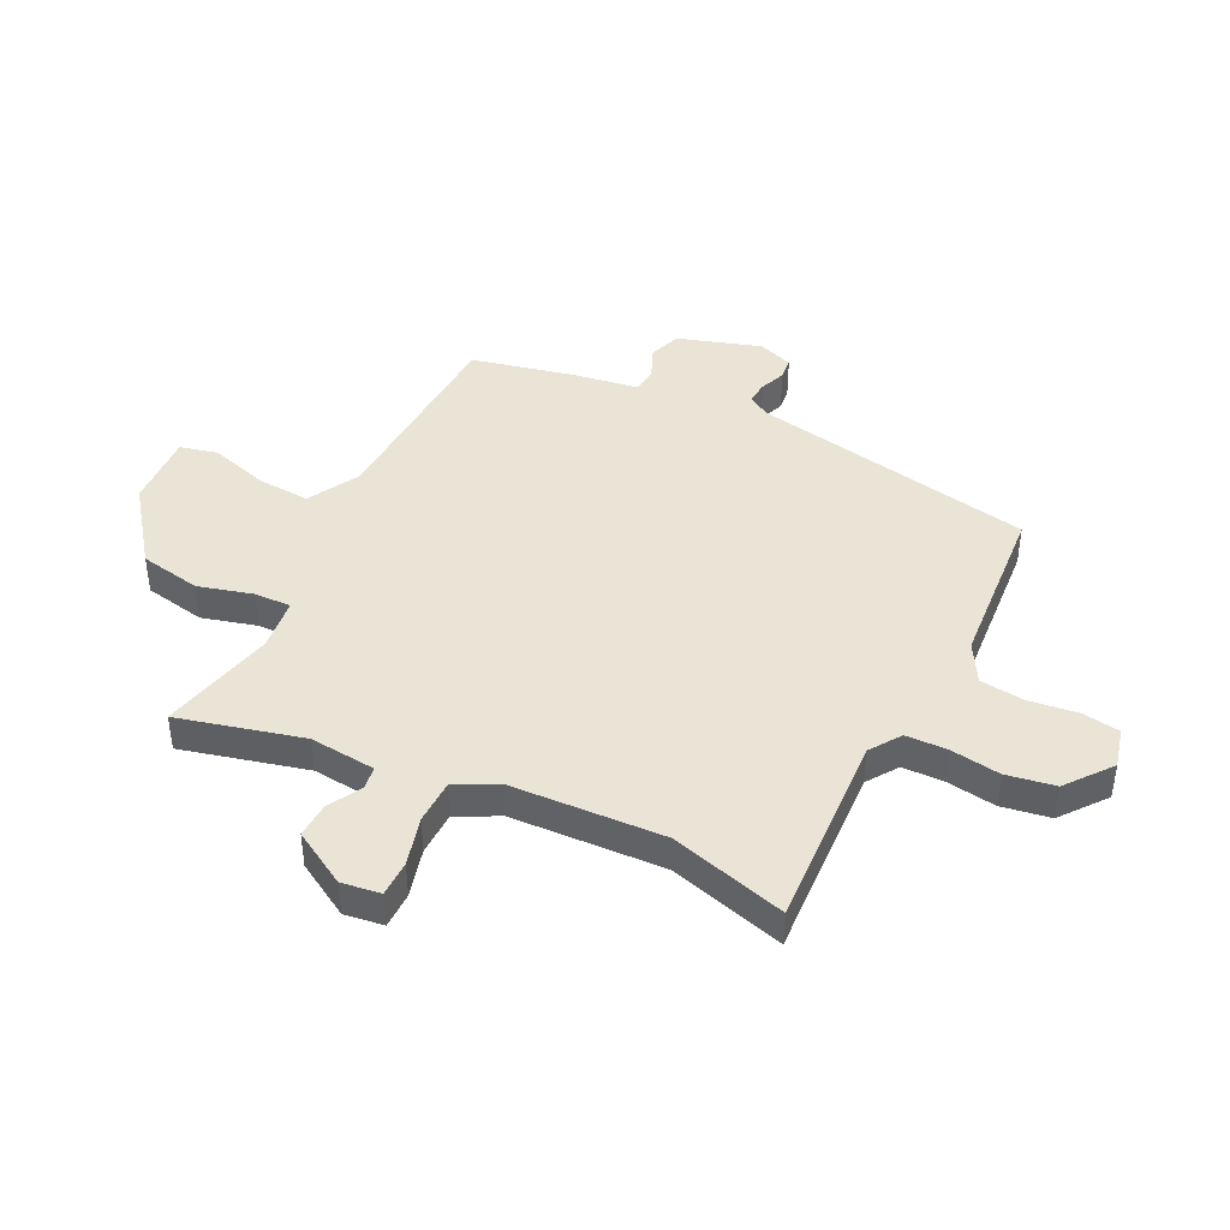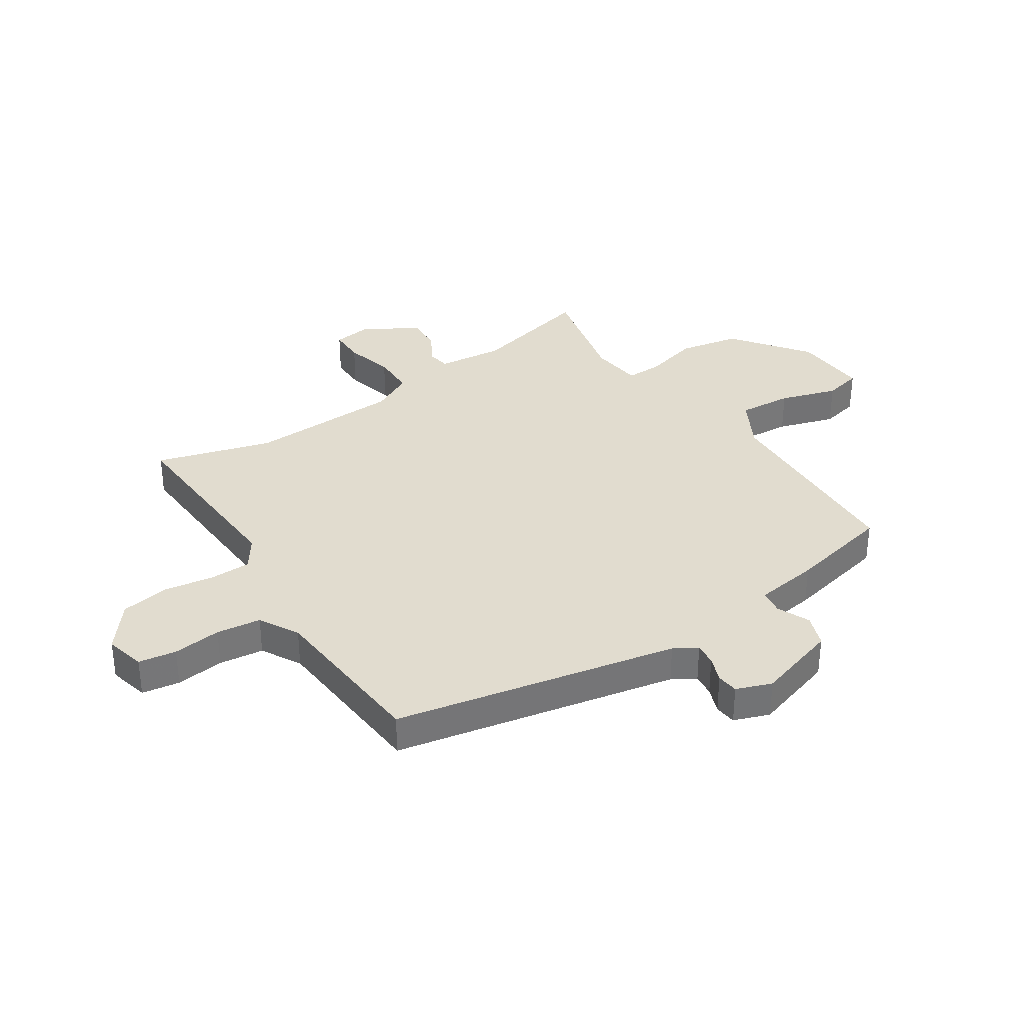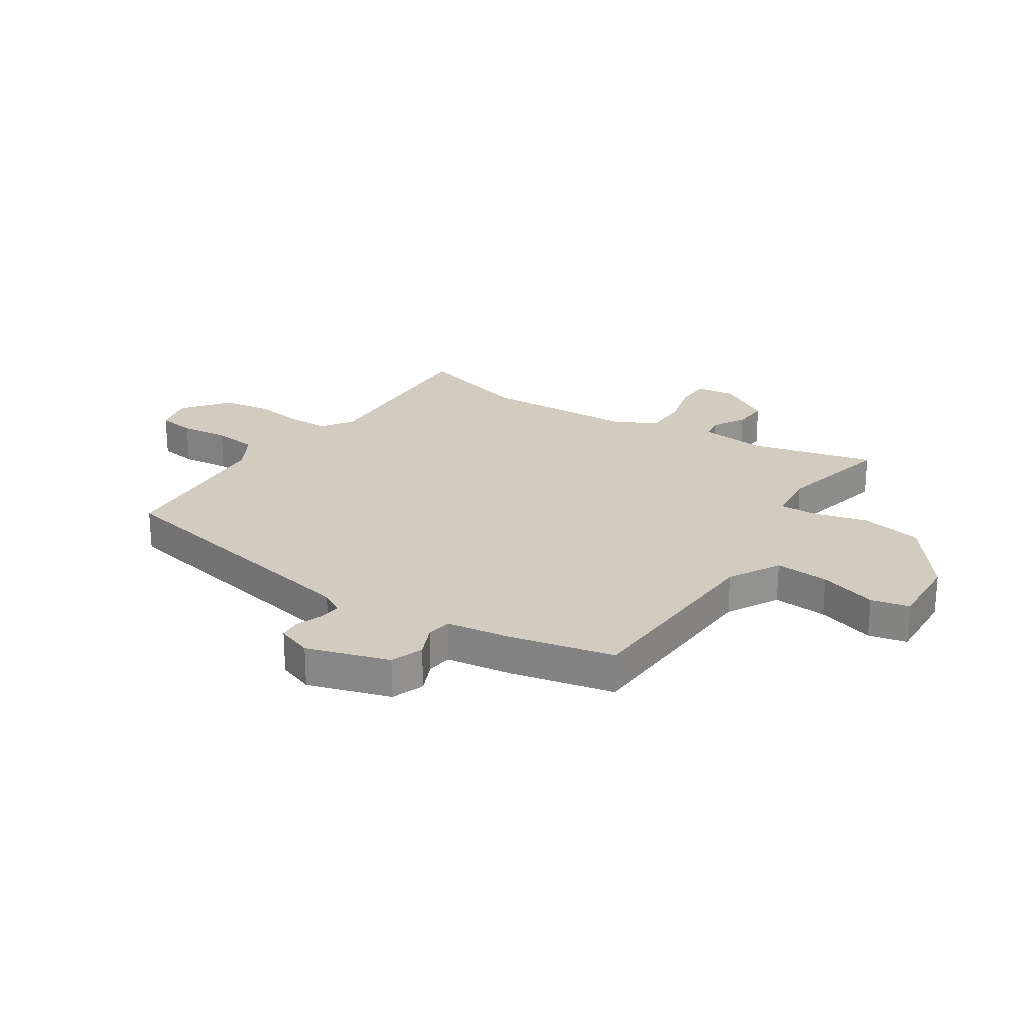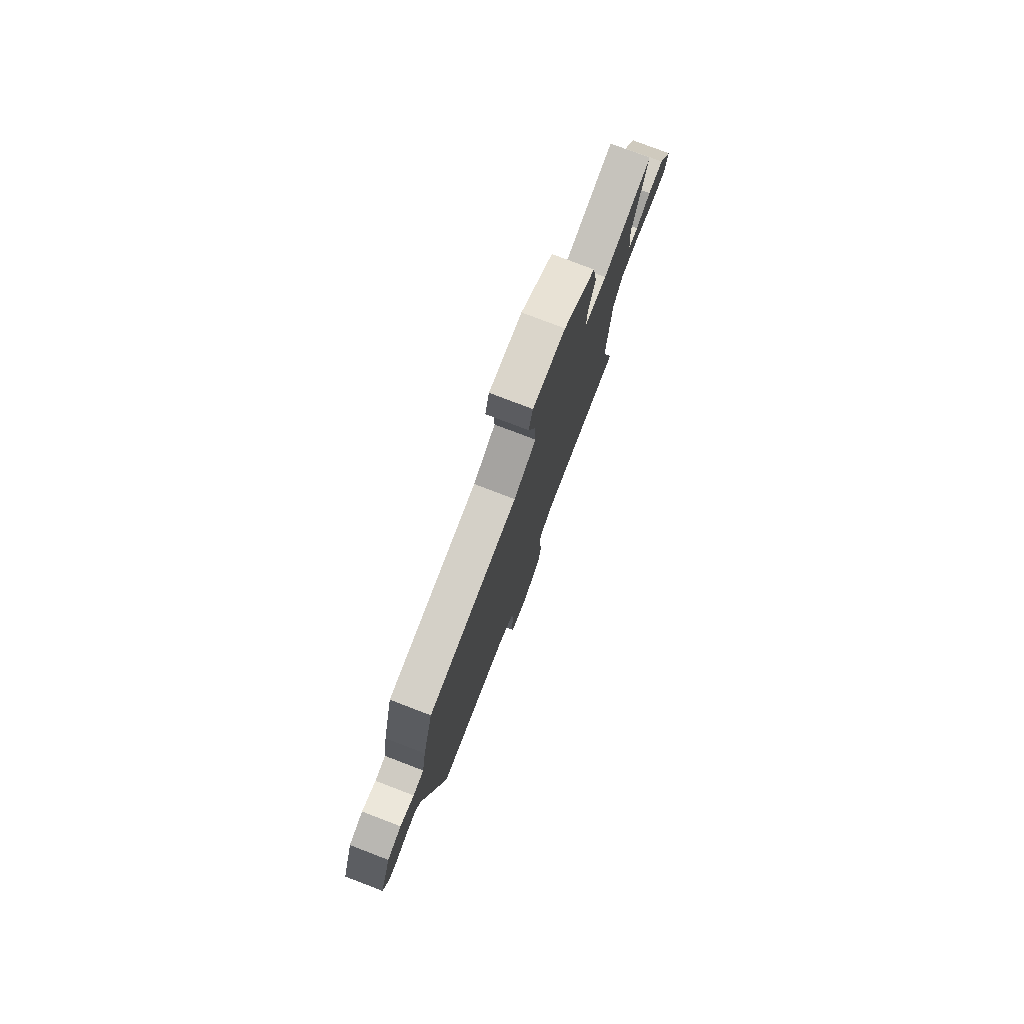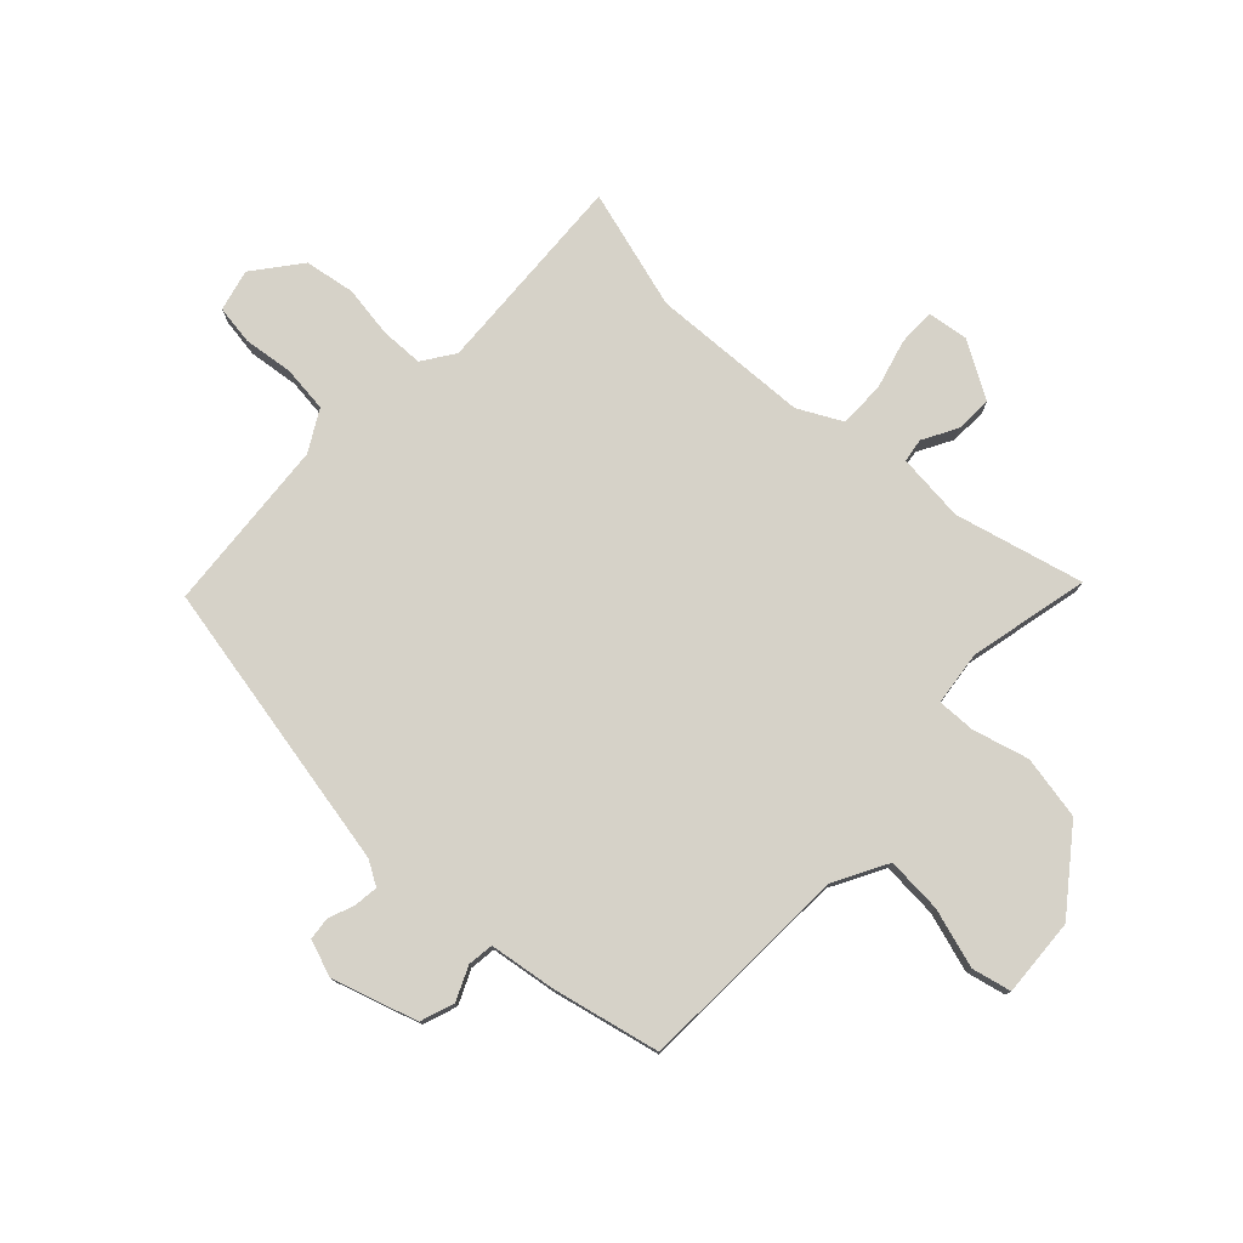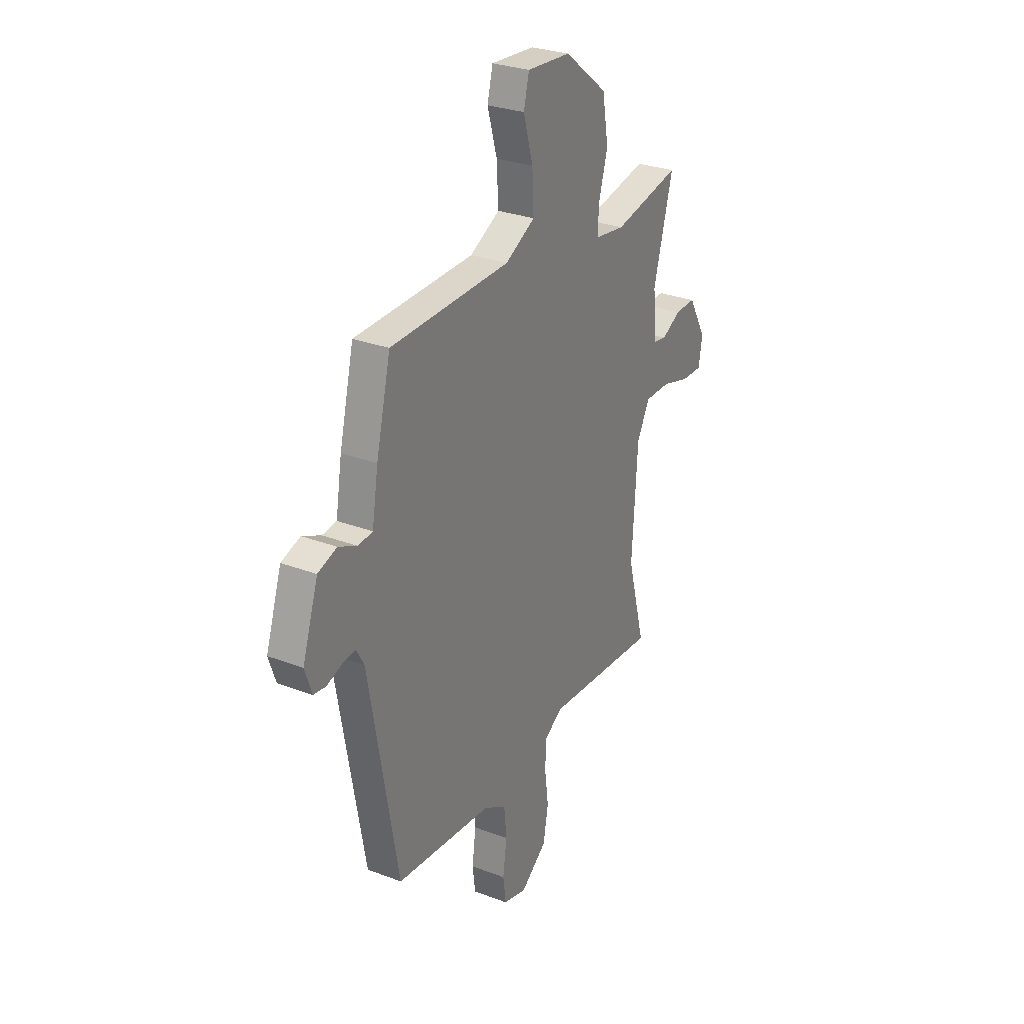
<metadata>
{"format":"obj","ext":"obj","renderer":"f3d","projection":"perspective","resolution":1024,"background":"white","views":[{"elev":42.5,"azim":117.2,"up":"+Y"},{"elev":34.5,"azim":-122.2,"up":"+Y"},{"elev":24.0,"azim":-55.5,"up":"+Y"},{"elev":78.5,"azim":-69.1,"up":"+Z"},{"elev":77.8,"azim":-45.8,"up":"+Y"},{"elev":28.8,"azim":-60.3,"up":"+Z"}]}
</metadata>
<code>
v 0.577 0.07 0.497
v 0.517 0.07 0.275
v 0.527 0.07 0.156
v 0.568 0.07 0.149
v 0.628 0.07 0.181
v 0.692 0.07 0.183
v 0.748 0.07 0.084
v 0.737 0.07 0.014
v 0.672 0.07 0.015
v 0.585 0.07 0.04
v 0.506 0.07 0.04
v 0.466 0.07 -0.034
v 0.449 0.07 -0.308
v 0.505 0.07 -0.517
v 0.151 0.07 -0.492
v 0.095 0.07 -0.529
v 0.092 0.07 -0.603
v 0.104 0.07 -0.693
v 0.088 0.07 -0.78
v 0.006 0.07 -0.842
v -0.066 0.07 -0.823
v -0.075 0.07 -0.755
v -0.063 0.07 -0.668
v -0.071 0.07 -0.588
v -0.141 0.07 -0.547
v -0.443 0.07 -0.518
v -0.534 0.07 -0.008
v -0.558 0.07 0.034
v -0.599 0.07 0.03
v -0.646 0.07 0.013
v -0.685 0.07 0.018
v -0.707 0.07 0.082
v -0.658 0.07 0.229
v -0.599 0.07 0.249
v -0.541 0.07 0.222
v -0.496 0.07 0.227
v -0.477 0.07 0.343
v -0.432 0.07 0.528
v -0.059 0.07 0.537
v 0.034 0.07 0.586
v 0.029 0.07 0.683
v -0.001 0.07 0.787
v 0.016 0.07 0.855
v 0.152 0.07 0.845
v 0.286 0.07 0.74
v 0.305 0.07 0.629
v 0.277 0.07 0.532
v 0.274 0.07 0.466
v 0.368 0.07 0.453
v 0.577 0 0.497
v 0.517 0 0.275
v 0.527 0 0.156
v 0.568 0 0.149
v 0.628 0 0.181
v 0.692 0 0.183
v 0.748 0 0.084
v 0.737 0 0.014
v 0.672 0 0.015
v 0.585 0 0.04
v 0.506 0 0.04
v 0.466 0 -0.034
v 0.449 0 -0.308
v 0.505 0 -0.517
v 0.151 0 -0.492
v 0.095 0 -0.529
v 0.092 0 -0.603
v 0.104 0 -0.693
v 0.088 0 -0.78
v 0.006 0 -0.842
v -0.066 0 -0.823
v -0.075 0 -0.755
v -0.063 0 -0.668
v -0.071 0 -0.588
v -0.141 0 -0.547
v -0.443 0 -0.518
v -0.534 0 -0.008
v -0.558 0 0.034
v -0.599 0 0.03
v -0.646 0 0.013
v -0.685 0 0.018
v -0.707 0 0.082
v -0.658 0 0.229
v -0.599 0 0.249
v -0.541 0 0.222
v -0.496 0 0.227
v -0.477 0 0.343
v -0.432 0 0.528
v -0.059 0 0.537
v 0.034 0 0.586
v 0.029 0 0.683
v -0.001 0 0.787
v 0.016 0 0.855
v 0.152 0 0.845
v 0.286 0 0.74
v 0.305 0 0.629
v 0.277 0 0.532
v 0.274 0 0.466
v 0.368 0 0.453
f 45 46 47
f 44 45 47
f 43 44 47
f 42 43 47
f 41 42 47
f 40 41 47 48
f 39 40 48
f 38 39 48
f 37 38 48
f 36 37 48
f 33 34 35
f 32 33 35
f 31 32 35
f 30 31 35
f 29 30 35
f 28 29 35 36
f 36 48 49
f 28 36 49
f 27 28 49
f 21 22 23
f 20 21 23
f 19 20 23
f 18 19 23
f 17 18 23
f 16 17 23 24
f 15 16 24 25
f 13 14 15
f 26 27 49
f 25 26 49
f 15 25 49
f 13 15 49
f 12 13 49
f 8 9 10
f 7 8 10
f 6 7 10
f 5 6 10
f 4 5 10
f 49 1 2
f 49 2 3
f 12 49 3
f 11 12 3
f 3 4 10 11
f 96 95 94
f 96 94 93
f 96 93 92
f 96 92 91
f 96 91 90
f 97 96 90 89
f 97 89 88
f 97 88 87
f 97 87 86
f 97 86 85
f 84 83 82
f 84 82 81
f 84 81 80
f 84 80 79
f 84 79 78
f 85 84 78 77
f 98 97 85
f 98 85 77
f 98 77 76
f 72 71 70
f 72 70 69
f 72 69 68
f 72 68 67
f 72 67 66
f 73 72 66 65
f 74 73 65 64
f 64 63 62
f 98 76 75
f 98 75 74
f 98 74 64
f 98 64 62
f 98 62 61
f 59 58 57
f 59 57 56
f 59 56 55
f 59 55 54
f 59 54 53
f 51 50 98
f 52 51 98
f 52 98 61
f 52 61 60
f 60 59 53 52
f 1 50 51 2
f 2 51 52 3
f 3 52 53 4
f 4 53 54 5
f 5 54 55 6
f 6 55 56 7
f 7 56 57 8
f 8 57 58 9
f 9 58 59 10
f 10 59 60 11
f 11 60 61 12
f 12 61 62 13
f 13 62 63 14
f 14 63 64 15
f 15 64 65 16
f 16 65 66 17
f 17 66 67 18
f 18 67 68 19
f 19 68 69 20
f 20 69 70 21
f 21 70 71 22
f 22 71 72 23
f 23 72 73 24
f 24 73 74 25
f 25 74 75 26
f 26 75 76 27
f 27 76 77 28
f 28 77 78 29
f 29 78 79 30
f 30 79 80 31
f 31 80 81 32
f 32 81 82 33
f 33 82 83 34
f 34 83 84 35
f 35 84 85 36
f 36 85 86 37
f 37 86 87 38
f 38 87 88 39
f 39 88 89 40
f 40 89 90 41
f 41 90 91 42
f 42 91 92 43
f 43 92 93 44
f 44 93 94 45
f 45 94 95 46
f 46 95 96 47
f 47 96 97 48
f 48 97 98 49
f 49 98 50 1

</code>
